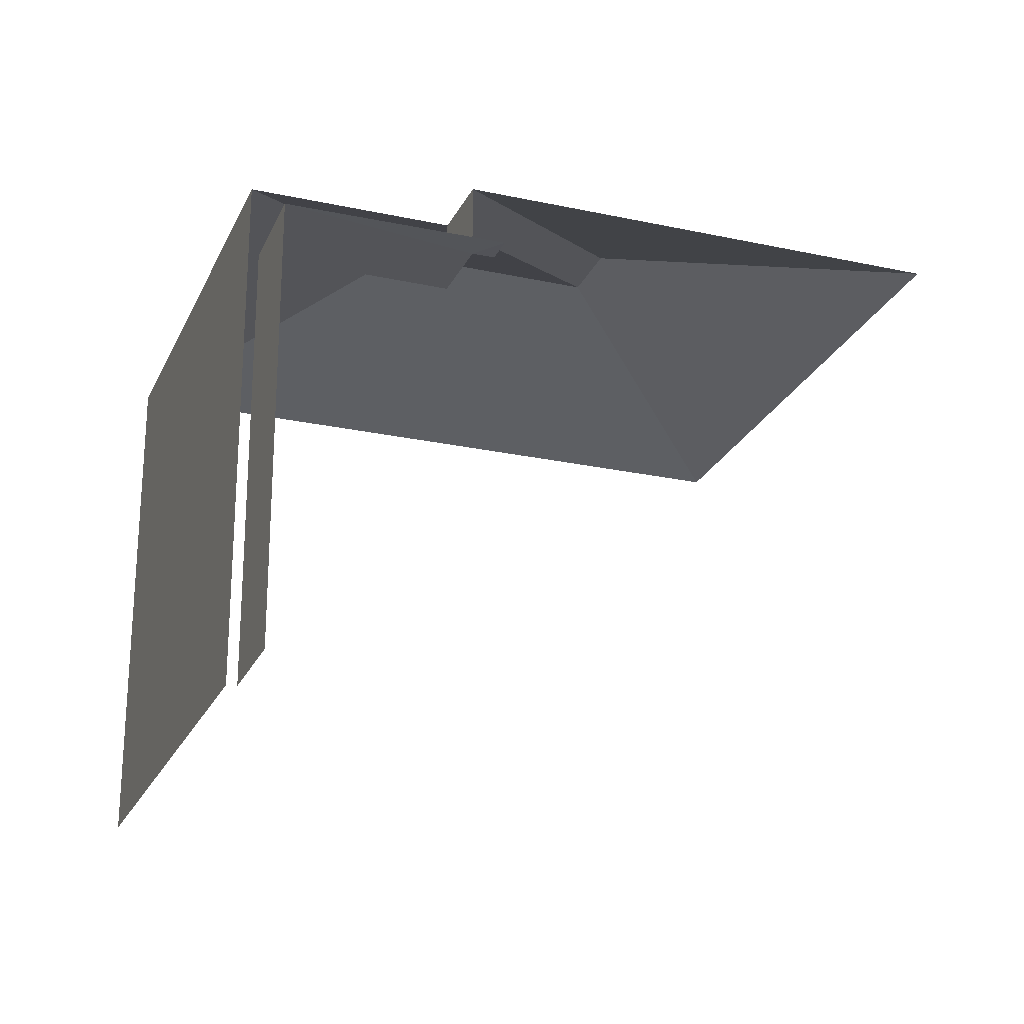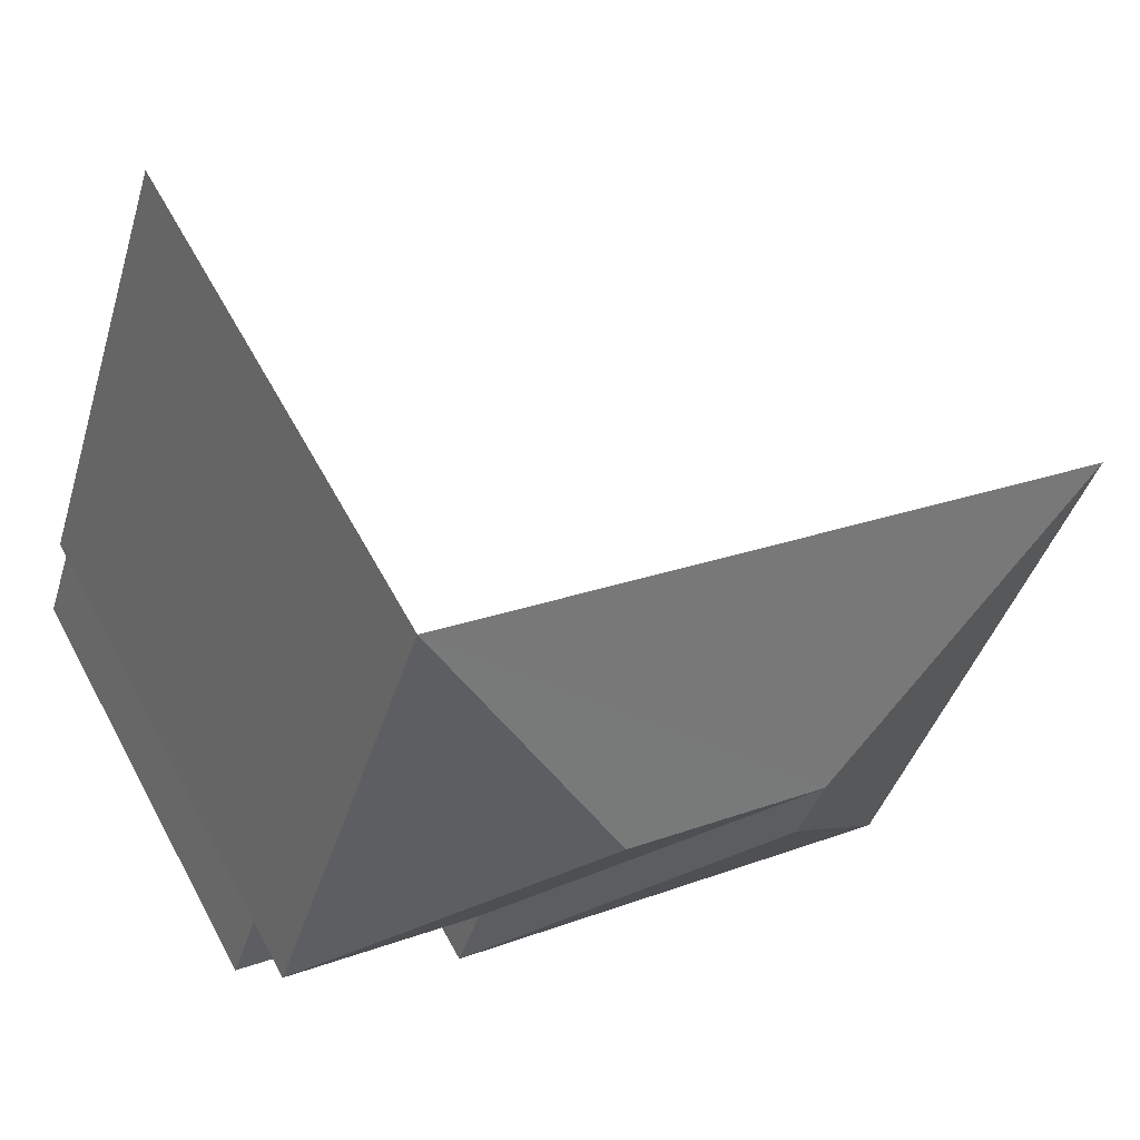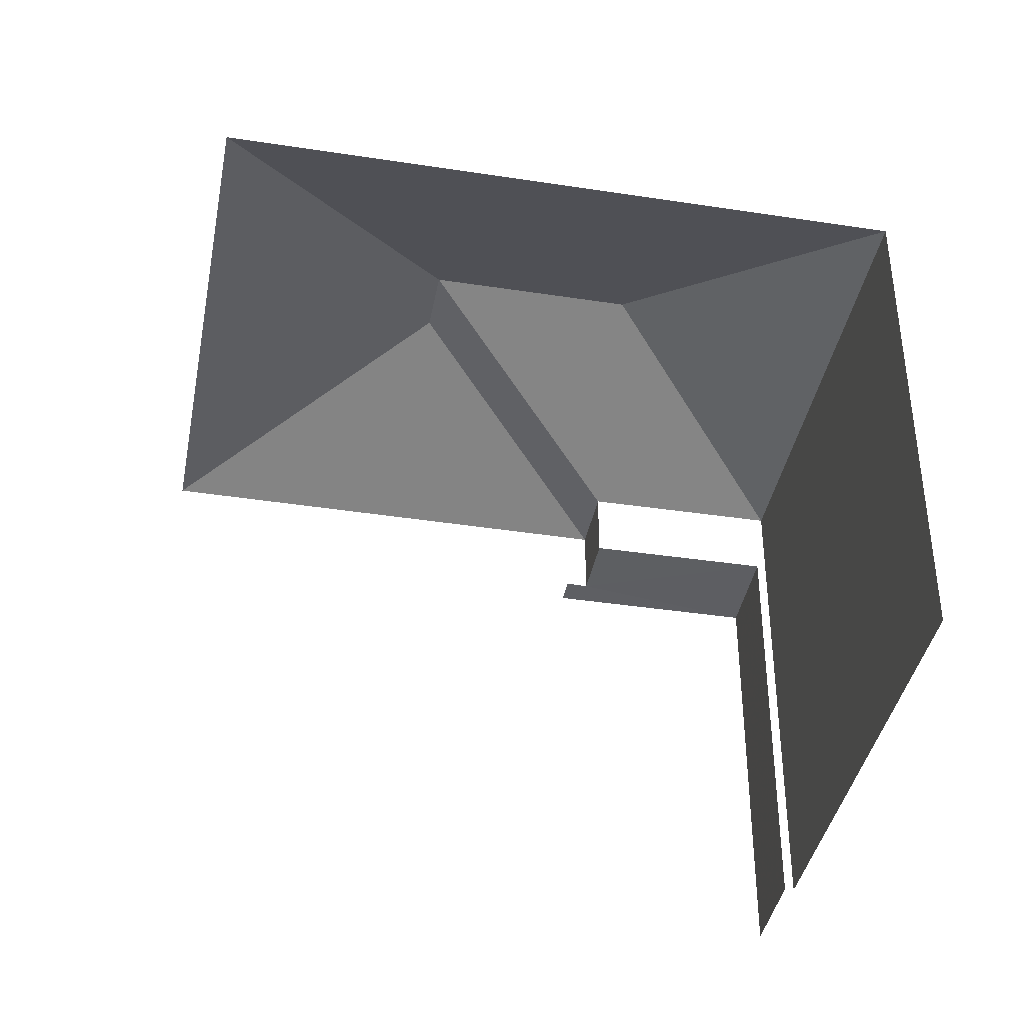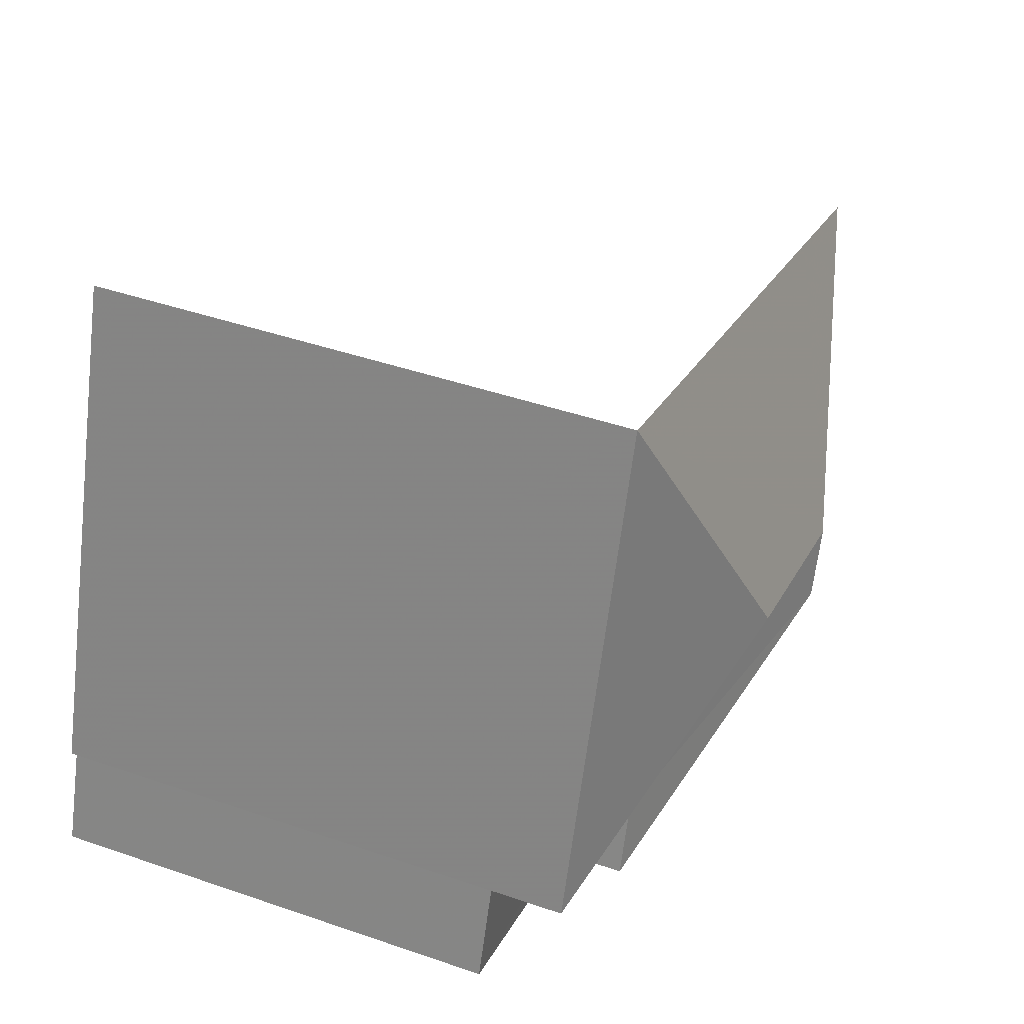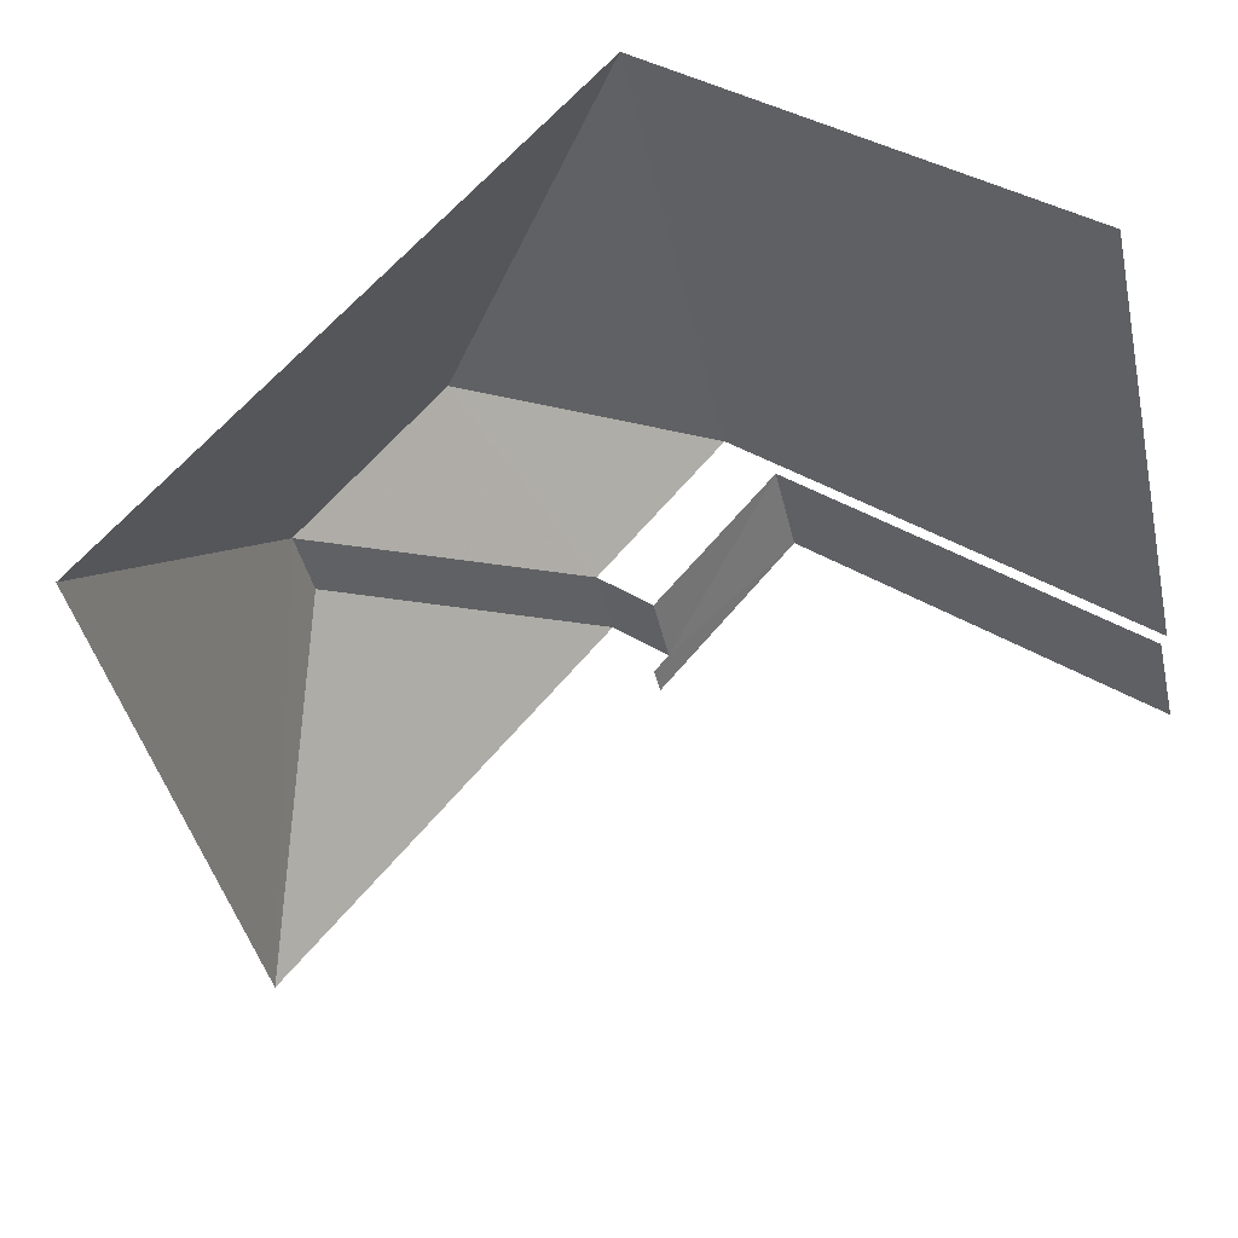
<metadata>
{"format":"obj","ext":"obj","renderer":"f3d","projection":"perspective","resolution":1024,"background":"white","views":[{"elev":-23.5,"azim":-38.7,"up":"+Z"},{"elev":57.8,"azim":-28.0,"up":"+Y"},{"elev":-39.6,"azim":150.5,"up":"+Z"},{"elev":43.7,"azim":-68.0,"up":"+Y"},{"elev":34.4,"azim":131.3,"up":"+Y"}]}
</metadata>
<code>
v -2.246e+05 -1.281e+05 13.97
v -2.246e+05 -1.281e+05 13.97
v -2.246e+05 -1.281e+05 13.97
v -2.246e+05 -1.281e+05 13.97
v -2.246e+05 -1.281e+05 13.97
v -2.246e+05 -1.281e+05 13.97
v -2.246e+05 -1.281e+05 13.97
v -2.246e+05 -1.281e+05 13.97
v -2.246e+05 -1.281e+05 21.84
v -2.246e+05 -1.281e+05 20.59
v -2.246e+05 -1.281e+05 20.59
v -2.246e+05 -1.281e+05 21.84
v -2.246e+05 -1.281e+05 20.59
v -2.246e+05 -1.281e+05 20.59
v -2.246e+05 -1.281e+05 19.66
v -2.246e+05 -1.281e+05 19.66
v -2.246e+05 -1.281e+05 19.66
v -2.246e+05 -1.281e+05 19.66
v -2.246e+05 -1.281e+05 19.66
v -2.246e+05 -1.281e+05 19.66
v -2.246e+05 -1.281e+05 21.84
v -2.246e+05 -1.281e+05 20.59
v -2.246e+05 -1.281e+05 20.59
f 1 2 3
f 3 2 4
f 4 5 6
f 2 7 8
f 5 2 8
f 4 2 5
f 6 18 14
f 14 18 23
f 6 5 18
f 23 18 20
f 13 3 4
f 13 22 3
f 2 15 7
f 2 19 15
f 2 1 19
f 1 11 19
f 19 10 16
f 19 11 10
f 22 1 3
f 22 11 1
f 15 8 7
f 15 17 8
f 9 10 11
f 12 13 14
f 15 16 17
f 17 16 18
f 15 19 16
f 18 16 20
f 21 13 12
f 21 22 13
f 23 10 9
f 21 23 9
f 11 22 21
f 9 11 21
f 12 23 21
f 12 14 23
f 18 8 17
f 18 5 8
f 13 4 6
f 14 13 6
f 16 10 23
f 20 16 23

</code>
